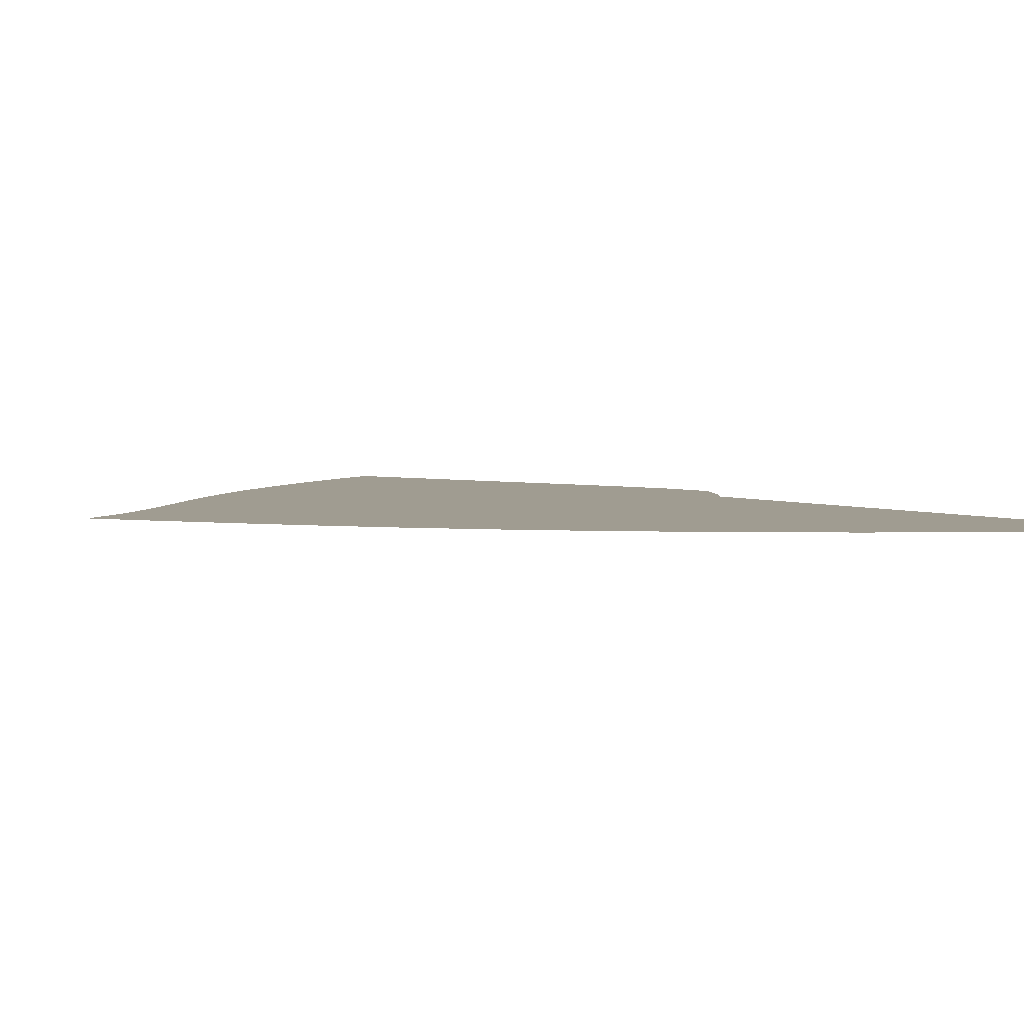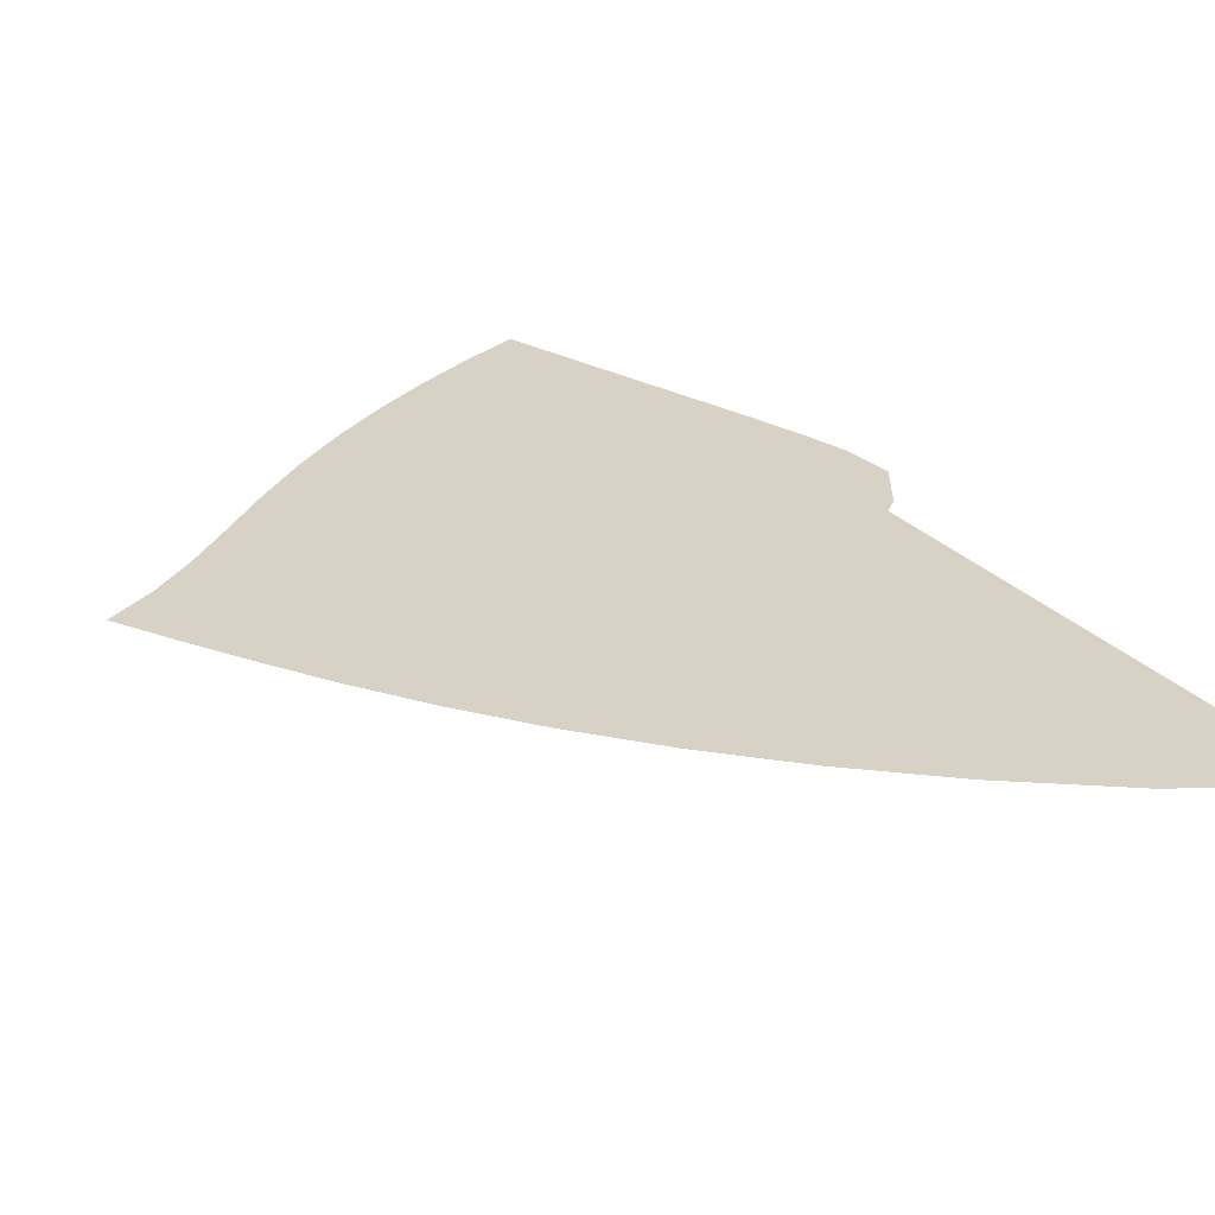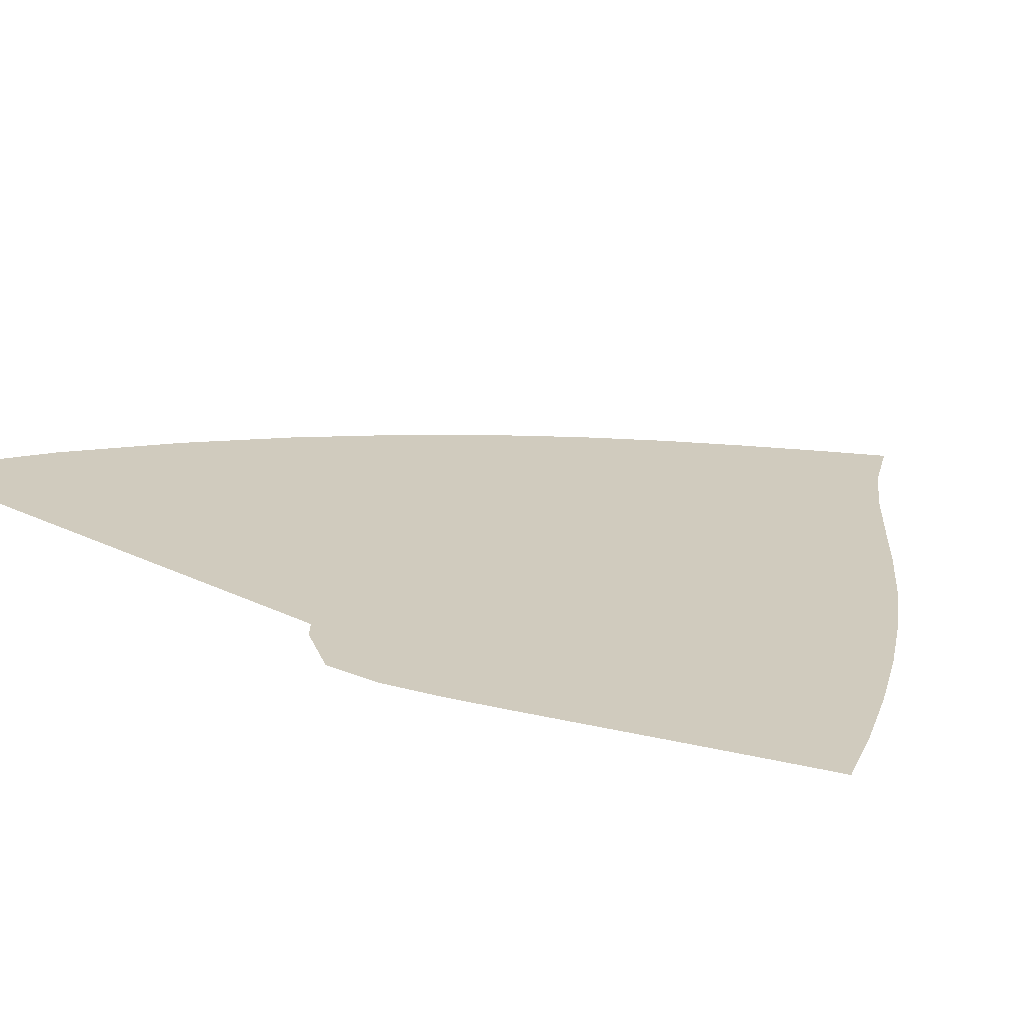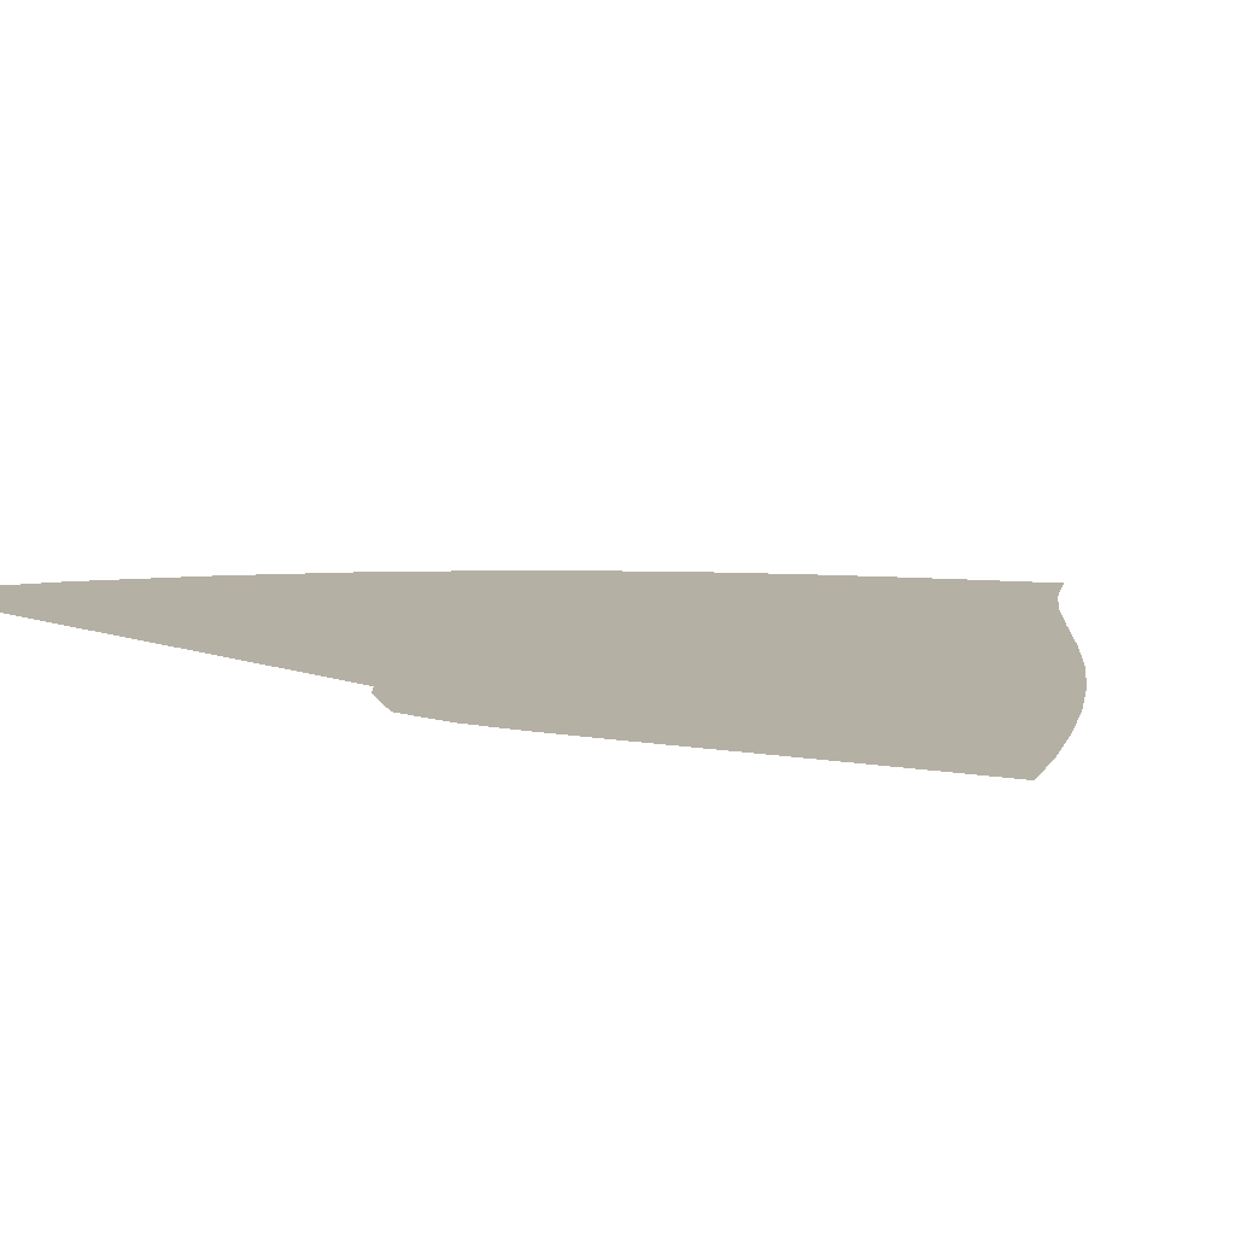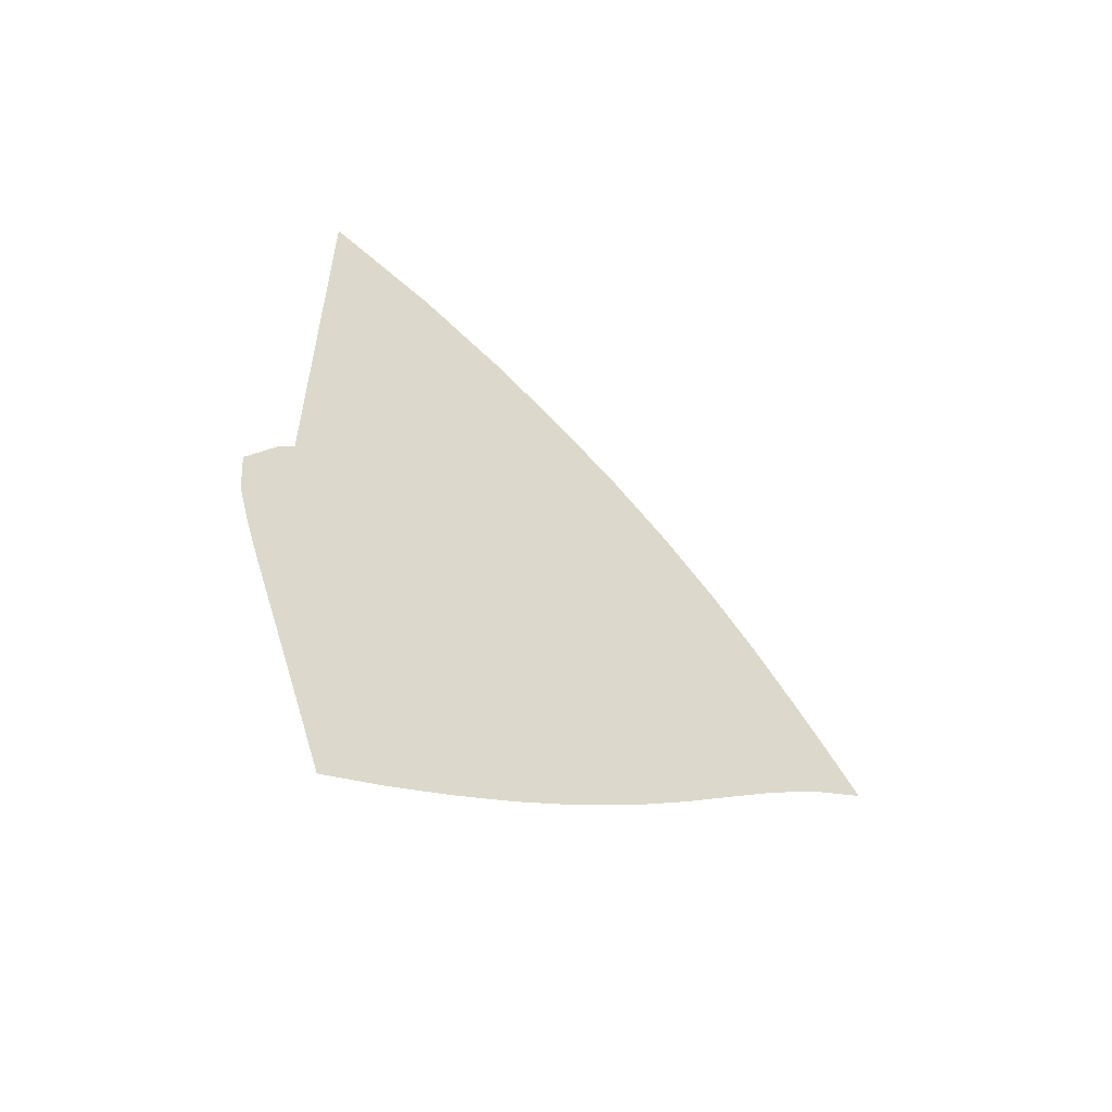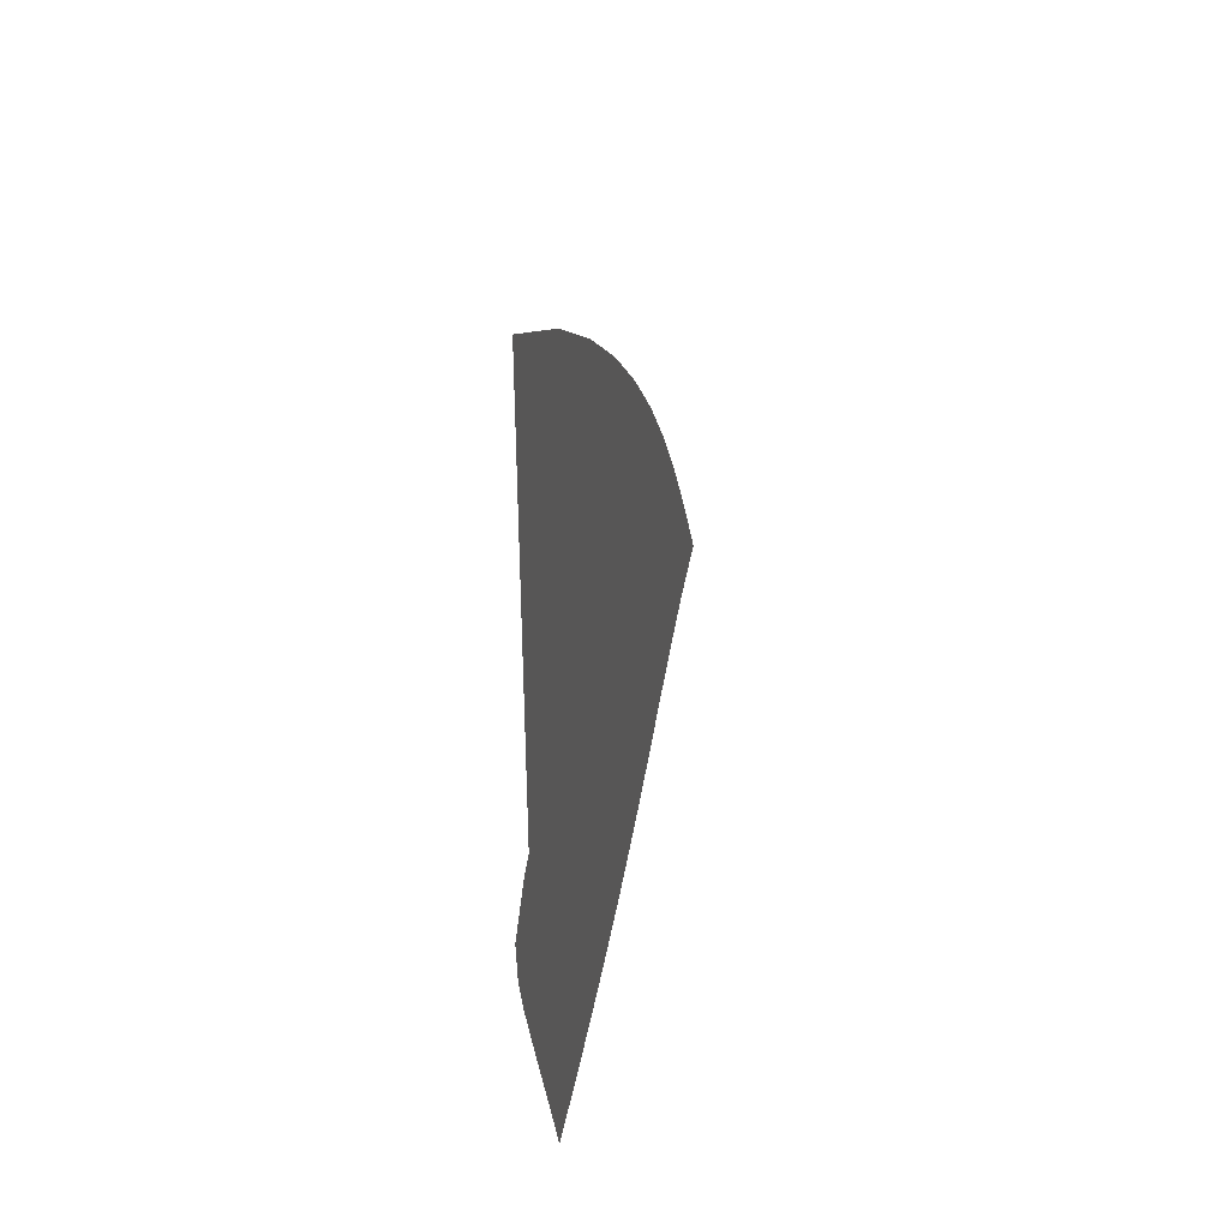
<metadata>
{"format":"obj","ext":"obj","renderer":"f3d","projection":"perspective","resolution":1024,"background":"white","views":[{"elev":4.4,"azim":139.4,"up":"+Z"},{"elev":27.4,"azim":147.4,"up":"+Z"},{"elev":23.4,"azim":-50.3,"up":"+Z"},{"elev":11.6,"azim":-50.4,"up":"+Z"},{"elev":-58.9,"azim":-28.3,"up":"+Y"},{"elev":41.4,"azim":-75.6,"up":"+Y"}]}
</metadata>
<code>
v  0.002047  9.999  0
v  0.998  9.365  0
v  1.801  8.731  0
v  2.484  8.1  0
v  3.078  7.471  0
v  3.594  6.848  0
v  4.04  6.235  0
v  4.423  5.642  0
v  4.752  5.079  0
v  5.042  4.556  0
v  5.301  4.069  0
v  0.001954  9.498  0
v  0.8127  8.932  0
v  1.533  8.336  0
v  2.168  7.734  0
v  2.725  7.131  0
v  3.212  6.531  0
v  3.634  5.941  0
v  3.998  5.369  0
v  4.314  4.825  0
v  4.598  4.317  0
v  4.863  3.851  0
v  0.001323  8.998  0
v  0.6951  8.47  0
v  1.333  7.913  0
v  1.908  7.341  0
v  2.418  6.762  0
v  2.866  6.184  0
v  3.256  5.613  0
v  3.595  5.058  0
v  3.895  4.526  0
v  4.173  4.03  0
v  4.45  3.58  0
v  0.000852  8.498  0
v  0.6075  8.001  0
v  1.172  7.476  0
v  1.684  6.93  0
v  2.141  6.375  0
v  2.543  5.817  0
v  2.895  5.263  0
v  3.205  4.721  0
v  3.485  4.199  0
v  3.753  3.708  0
v  4.033  3.264  0
v  0.000455  7.999  0
v  0.5342  7.532  0
v  1.03  7.034  0
v  1.479  6.513  0
v  1.877  5.979  0
v  2.229  5.44  0
v  2.539  4.904  0
v  2.816  4.375  0
v  3.072  3.861  0
v  3.324  3.372  0
v  3.594  2.923  0
v  8.8e-05  7.499  0
v  0.4675  7.067  0
v  0.8955  6.595  0
v  1.276  6.096  0
v  1.612  5.584  0
v  1.909  5.066  0
v  2.175  4.549  0
v  2.418  4.035  0
v  2.647  3.531  0
v  2.877  3.044  0
v  3.124  2.587  0
v  -0.00028  6.999  0
v  0.4023  6.609  0
v  0.7563  6.162  0
v  1.062  5.686  0
v  1.33  5.198  0
v  1.572  4.705  0
v  1.794  4.21  0
v  2.002  3.714  0
v  2.203  3.222  0
v  2.408  2.74  0
v  2.629  2.276  0
v  -0.000675  6.499  0
v  0.3331  6.161  0
v  0.5975  5.739  0
v  0.8166  5.29  0
v  1.016  4.832  0
v  1.205  4.368  0
v  1.387  3.897  0
v  1.565  3.421  0
v  1.742  2.943  0
v  1.925  2.466  0
v  2.12  1.998  0
v  -0.001133  6  0
v  0.2485  5.727  0
v  0.3896  5.337  0
v  0.5138  4.927  0
v  0.6509  4.504  0
v  0.7988  4.069  0
v  0.9526  3.621  0
v  1.109  3.162  0
v  1.268  2.696  0
v  1.433  2.225  0
v  1.609  1.754  0
v  -0.002176  5.5  0
v  0.109  5.315  0
v  0.0712  5.008  0
v  0.1196  4.642  0
v  0.2236  4.244  0
v  0.3522  3.825  0
v  0.4922  3.391  0
v  0.6377  2.943  0
v  0.7866  2.483  0
v  0.9402  2.015  0
v  1.1  1.542  0
v  -0.000305  5  0
v  -0.1375  5.389  0
v  -0.4024  4.975  0
v  -0.3654  4.516  0
v  -0.2543  4.079  0
v  -0.1232  3.647  0
v  0.01537  3.211  0
v  0.1581  2.765  0
v  0.3031  2.308  0
v  0.4512  1.84  0
v  0.6005  1.361  0
f 1 2 13
f 1 13 12
f 2 3 14
f 2 14 13
f 3 4 15
f 3 15 14
f 4 5 16
f 4 16 15
f 5 6 17
f 5 17 16
f 6 7 18
f 6 18 17
f 7 8 19
f 7 19 18
f 8 9 20
f 8 20 19
f 9 10 21
f 9 21 20
f 10 11 22
f 10 22 21
f 12 13 24
f 12 24 23
f 13 14 25
f 13 25 24
f 14 15 26
f 14 26 25
f 15 16 27
f 15 27 26
f 16 17 28
f 16 28 27
f 17 18 29
f 17 29 28
f 18 19 30
f 18 30 29
f 19 20 31
f 19 31 30
f 20 21 32
f 20 32 31
f 21 22 33
f 21 33 32
f 23 24 35
f 23 35 34
f 24 25 36
f 24 36 35
f 25 26 37
f 25 37 36
f 26 27 38
f 26 38 37
f 27 28 39
f 27 39 38
f 28 29 40
f 28 40 39
f 29 30 41
f 29 41 40
f 30 31 42
f 30 42 41
f 31 32 43
f 31 43 42
f 32 33 44
f 32 44 43
f 34 35 46
f 34 46 45
f 35 36 47
f 35 47 46
f 36 37 48
f 36 48 47
f 37 38 49
f 37 49 48
f 38 39 50
f 38 50 49
f 39 40 51
f 39 51 50
f 40 41 52
f 40 52 51
f 41 42 53
f 41 53 52
f 42 43 54
f 42 54 53
f 43 44 55
f 43 55 54
f 45 46 57
f 45 57 56
f 46 47 58
f 46 58 57
f 47 48 59
f 47 59 58
f 48 49 60
f 48 60 59
f 49 50 61
f 49 61 60
f 50 51 62
f 50 62 61
f 51 52 63
f 51 63 62
f 52 53 64
f 52 64 63
f 53 54 65
f 53 65 64
f 54 55 66
f 54 66 65
f 56 57 68
f 56 68 67
f 57 58 69
f 57 69 68
f 58 59 70
f 58 70 69
f 59 60 71
f 59 71 70
f 60 61 72
f 60 72 71
f 61 62 73
f 61 73 72
f 62 63 74
f 62 74 73
f 63 64 75
f 63 75 74
f 64 65 76
f 64 76 75
f 65 66 77
f 65 77 76
f 67 68 79
f 67 79 78
f 68 69 80
f 68 80 79
f 69 70 81
f 69 81 80
f 70 71 82
f 70 82 81
f 71 72 83
f 71 83 82
f 72 73 84
f 72 84 83
f 73 74 85
f 73 85 84
f 74 75 86
f 74 86 85
f 75 76 87
f 75 87 86
f 76 77 88
f 76 88 87
f 78 79 90
f 78 90 89
f 79 80 91
f 79 91 90
f 80 81 92
f 80 92 91
f 81 82 93
f 81 93 92
f 82 83 94
f 82 94 93
f 83 84 95
f 83 95 94
f 84 85 96
f 84 96 95
f 85 86 97
f 85 97 96
f 86 87 98
f 86 98 97
f 87 88 99
f 87 99 98
f 89 90 101
f 89 101 100
f 90 91 102
f 90 102 101
f 91 92 103
f 91 103 102
f 92 93 104
f 92 104 103
f 93 94 105
f 93 105 104
f 94 95 106
f 94 106 105
f 95 96 107
f 95 107 106
f 96 97 108
f 96 108 107
f 97 98 109
f 97 109 108
f 98 99 110
f 98 110 109
f 100 101 112
f 100 112 111
f 101 102 113
f 101 113 112
f 102 103 114
f 102 114 113
f 103 104 115
f 103 115 114
f 104 105 116
f 104 116 115
f 105 106 117
f 105 117 116
f 106 107 118
f 106 118 117
f 107 108 119
f 107 119 118
f 108 109 120
f 108 120 119
f 109 110 121
f 109 121 120

</code>
